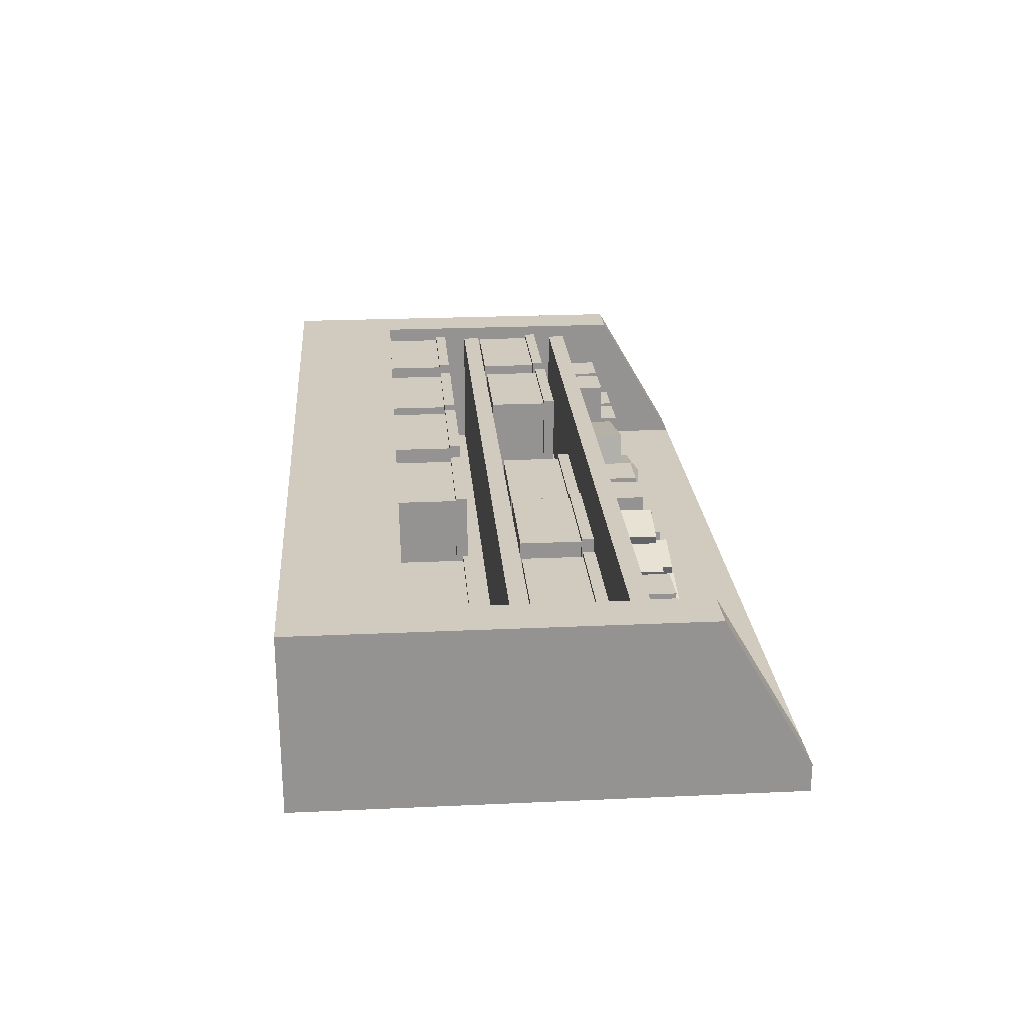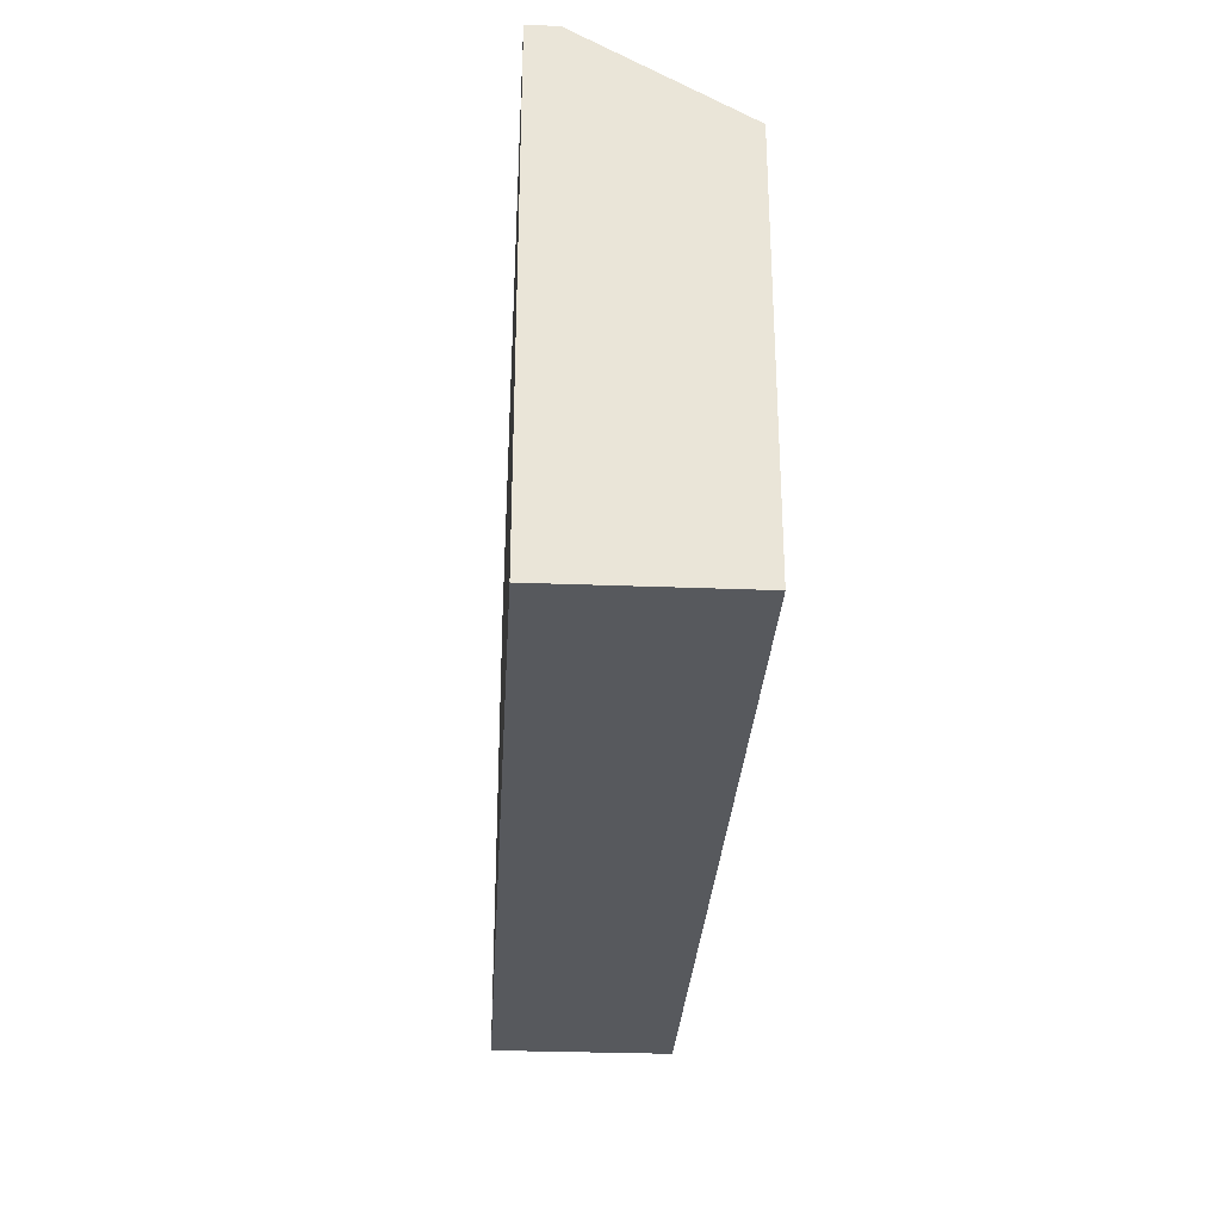
<metadata>
{"format":"obj","ext":"obj","renderer":"f3d","projection":"perspective","resolution":1024,"background":"white","views":[{"elev":23.5,"azim":85.6,"up":"+Z"},{"elev":-29.7,"azim":-93.3,"up":"+Y"}]}
</metadata>
<code>
v -2.138 0 -0.4289
v -2.138 0 0.4103
v -2.138 2.267 -0.4289
v -2.138 1.855 0.4103
v 2.138 2.267 -0.4289
v 2.138 1.855 0.4103
v 2.138 0 -0.4289
v 2.138 0 0.4103
v 1.916 0.5301 0.4103
v -1.916 0.5301 0.4103
v 1.916 1.855 0.4103
v -1.916 1.855 0.4103
v 1.916 0.5301 -0.2973
v -1.916 0.5301 -0.2973
v 1.916 2.267 -0.2973
v -1.916 2.267 -0.2973
v 1.916 0.9849 0.3419
v -1.916 0.9849 0.3419
v 1.916 0.9849 -0.2973
v -1.916 0.9849 -0.2973
v 1.916 1.072 0.3419
v -1.916 1.072 0.3419
v 1.916 1.072 -0.2973
v -1.916 1.072 -0.2973
v 1.916 1.509 0.3419
v -1.916 1.509 0.3419
v 1.916 1.509 -0.2973
v -1.916 1.509 -0.2973
v 1.916 1.596 0.3419
v -1.916 1.596 0.3419
v 1.916 1.596 -0.2973
v -1.916 1.596 -0.2973
v 2.138 2.267 -0.2973
v -2.138 2.267 -0.2973
v 1.373 1.072 0.3677
v 1.883 1.072 0.3677
v 1.373 1.072 -0.2528
v 1.883 1.072 -0.2528
v 1.373 1.35 -0.2528
v 1.373 1.35 0.3677
v 1.883 1.35 0.3677
v 1.883 1.35 -0.2528
v 1.359 1.35 0.3852
v 1.898 1.35 0.3852
v 1.898 1.404 0.3852
v 1.359 1.404 0.3852
v 1.898 1.404 -0.2704
v 1.359 1.404 -0.2704
v 1.898 1.35 -0.2704
v 1.359 1.35 -0.2704
v 1.457 1.153 0.3677
v 1.8 1.153 0.3677
v 1.8 1.292 0.3677
v 1.457 1.292 0.3677
v 1.8 1.292 -0.2528
v 1.457 1.292 -0.2528
v 1.8 1.153 -0.2528
v 1.457 1.153 -0.2528
v -1.772 1.072 0.3829
v -1.262 1.072 0.3829
v -1.772 1.072 -0.2376
v -1.262 1.072 -0.2376
v -1.772 1.35 -0.2376
v -1.772 1.35 0.3829
v -1.262 1.35 0.3829
v -1.262 1.35 -0.2376
v -1.786 1.35 0.4005
v -1.247 1.35 0.4005
v -1.247 1.404 0.4005
v -1.786 1.404 0.4005
v -1.247 1.404 -0.2552
v -1.786 1.404 -0.2552
v -1.247 1.35 -0.2552
v -1.786 1.35 -0.2552
v -1.688 1.153 0.3829
v -1.345 1.153 0.3829
v -1.345 1.292 0.3829
v -1.688 1.292 0.3829
v -1.345 1.292 -0.2376
v -1.688 1.292 -0.2376
v -1.345 1.153 -0.2376
v -1.688 1.153 -0.2376
v -1.062 1.072 0.4026
v -0.552 1.072 0.4026
v -1.062 1.072 -0.2179
v -0.552 1.072 -0.2179
v -1.062 1.35 -0.2179
v -1.062 1.35 0.4026
v -0.552 1.35 0.4026
v -0.552 1.35 -0.2179
v -1.076 1.35 0.4201
v -0.5376 1.35 0.4201
v -0.5376 1.404 0.4201
v -1.076 1.404 0.4201
v -0.5376 1.404 -0.2355
v -1.076 1.404 -0.2355
v -0.5376 1.35 -0.2355
v -1.076 1.35 -0.2355
v -0.9784 1.153 0.4026
v -0.6357 1.153 0.4026
v -0.6357 1.292 0.4026
v -0.9784 1.292 0.4026
v -0.6357 1.292 -0.2179
v -0.9784 1.292 -0.2179
v -0.6357 1.153 -0.2179
v -0.9784 1.153 -0.2179
v 1.373 0.5302 0.3677
v 1.883 0.5302 0.3677
v 1.373 0.5302 -0.2528
v 1.883 0.5302 -0.2528
v 1.373 0.8086 -0.2528
v 1.373 0.8086 0.3677
v 1.883 0.8086 0.3677
v 1.883 0.8086 -0.2528
v 1.359 0.8086 0.3852
v 1.898 0.8086 0.3852
v 1.898 0.8629 0.3852
v 1.359 0.8629 0.3852
v 1.898 0.8629 -0.2704
v 1.359 0.8629 -0.2704
v 1.898 0.8086 -0.2704
v 1.359 0.8086 -0.2704
v 1.457 0.6117 0.3677
v 1.8 0.6117 0.3677
v 1.8 0.7507 0.3677
v 1.457 0.7507 0.3677
v 1.8 0.7507 -0.2528
v 1.457 0.7507 -0.2528
v 1.8 0.6117 -0.2528
v 1.457 0.6117 -0.2528
v -1.772 0.5288 0.3829
v -1.262 0.5288 0.3829
v -1.772 0.5288 -0.2376
v -1.262 0.5288 -0.2376
v -1.772 0.8073 -0.2376
v -1.772 0.8073 0.3829
v -1.262 0.8073 0.3829
v -1.262 0.8073 -0.2376
v -1.786 0.8073 0.4005
v -1.247 0.8073 0.4005
v -1.247 0.8616 0.4005
v -1.786 0.8616 0.4005
v -1.247 0.8616 -0.2552
v -1.786 0.8616 -0.2552
v -1.247 0.8073 -0.2552
v -1.786 0.8073 -0.2552
v -1.688 0.6104 0.3829
v -1.345 0.6104 0.3829
v -1.345 0.7493 0.3829
v -1.688 0.7493 0.3829
v -1.345 0.7493 -0.2376
v -1.688 0.7493 -0.2376
v -1.345 0.6104 -0.2376
v -1.688 0.6104 -0.2376
v 0.1921 1.076 0.3728
v 0.7021 1.076 0.3728
v 0.1921 1.076 -0.2478
v 0.7021 1.076 -0.2478
v 0.1921 1.354 -0.2478
v 0.1921 1.354 0.3728
v 0.7021 1.354 0.3728
v 0.7021 1.354 -0.2478
v 0.1777 1.354 0.3903
v 0.7165 1.354 0.3903
v 0.7165 1.408 0.3903
v 0.1777 1.408 0.3903
v 0.7165 1.408 -0.2653
v 0.1777 1.408 -0.2653
v 0.7165 1.354 -0.2653
v 0.1777 1.354 -0.2653
v 0.1921 0.5287 0.3728
v 0.7021 0.5287 0.3728
v 0.1921 0.5287 -0.2478
v 0.7021 0.5287 -0.2478
v 0.1921 0.8072 -0.2478
v 0.1921 0.8072 0.3728
v 0.7021 0.8072 0.3728
v 0.7021 0.8072 -0.2478
v 0.1777 0.8072 0.3903
v 0.7165 0.8072 0.3903
v 0.7165 0.8615 0.3903
v 0.1777 0.8615 0.3903
v 0.7165 0.8615 -0.2653
v 0.1777 0.8615 -0.2653
v 0.7165 0.8072 -0.2653
v 0.1777 0.8072 -0.2653
v 0.7929 1.072 0.4113
v 1.303 1.072 0.4113
v 0.7929 1.072 -0.2092
v 1.303 1.072 -0.2092
v 0.7929 1.35 -0.2092
v 0.7929 1.35 0.4113
v 1.303 1.35 0.4113
v 1.303 1.35 -0.2092
v 0.7785 1.35 0.4289
v 1.317 1.35 0.4289
v 1.317 1.404 0.4289
v 0.7785 1.404 0.4289
v 1.317 1.404 -0.2267
v 0.7785 1.404 -0.2267
v 1.317 1.35 -0.2267
v 0.7785 1.35 -0.2267
v 0.8766 1.179 0.4113
v 1.219 1.179 0.4113
v 1.219 1.266 0.4113
v 0.8766 1.266 0.4113
v 1.219 1.266 -0.2092
v 0.8766 1.266 -0.2092
v 1.219 1.179 -0.2092
v 0.8766 1.179 -0.2092
v -0.4062 0.5263 0.4113
v 0.1038 0.5263 0.4113
v -0.4062 0.5263 -0.2092
v 0.1038 0.5263 -0.2092
v -0.4062 0.8047 -0.2092
v -0.4062 0.8047 0.4113
v 0.1038 0.8047 0.4113
v 0.1038 0.8047 -0.2092
v -0.4206 0.8047 0.4289
v 0.1182 0.8047 0.4289
v 0.1182 0.859 0.4289
v -0.4206 0.859 0.4289
v 0.1182 0.859 -0.2267
v -0.4206 0.859 -0.2267
v 0.1182 0.8047 -0.2267
v -0.4206 0.8047 -0.2267
v -0.3225 0.6334 0.4113
v 0.02013 0.6334 0.4113
v 0.02013 0.7211 0.4113
v -0.3225 0.7211 0.4113
v 0.02013 0.7211 -0.2092
v -0.3225 0.7211 -0.2092
v 0.02013 0.6334 -0.2092
v -0.3225 0.6334 -0.2092
v 1.33 1.595 0.2476
v 1.535 1.595 0.2476
v 1.33 1.753 0.2476
v 1.535 1.753 0.2476
v 1.33 1.753 -0.1185
v 1.535 1.753 -0.1185
v 1.33 1.595 -0.1185
v 1.535 1.595 -0.1185
v 1.33 1.753 0.05376
v 1.535 1.753 0.05376
v 1.33 1.845 0.05376
v 1.535 1.845 0.05376
v 1.535 1.845 -0.1185
v 1.33 1.845 -0.1185
v 1.365 1.845 0.01893
v 1.499 1.845 0.01893
v 1.499 1.845 -0.08428
v 1.365 1.845 -0.08428
v 1.365 1.688 0.01893
v 1.499 1.688 0.01893
v 1.499 1.688 -0.08428
v 1.365 1.688 -0.08428
v 1.584 1.595 0.2476
v 1.788 1.595 0.2476
v 1.584 1.753 0.2476
v 1.788 1.753 0.2476
v 1.584 1.753 -0.1185
v 1.788 1.753 -0.1185
v 1.584 1.595 -0.1185
v 1.788 1.595 -0.1185
v 1.584 1.753 0.05376
v 1.788 1.753 0.05376
v 1.584 1.845 0.05376
v 1.788 1.845 0.05376
v 1.788 1.845 -0.1185
v 1.584 1.845 -0.1185
v 1.619 1.845 0.01893
v 1.753 1.845 0.01893
v 1.753 1.845 -0.08428
v 1.619 1.845 -0.08428
v 1.619 1.688 0.01893
v 1.753 1.688 0.01893
v 1.753 1.688 -0.08428
v 1.619 1.688 -0.08428
v -1.678 1.595 0.2479
v -1.474 1.595 0.2479
v -1.678 1.753 0.2479
v -1.474 1.753 0.2479
v -1.678 1.753 -0.1182
v -1.474 1.753 -0.1182
v -1.678 1.595 -0.1182
v -1.474 1.595 -0.1182
v -1.678 1.753 0.05403
v -1.474 1.753 0.05403
v -1.678 1.845 0.05403
v -1.474 1.845 0.05403
v -1.474 1.845 -0.1182
v -1.678 1.845 -0.1182
v -1.643 1.845 0.0192
v -1.509 1.845 0.0192
v -1.509 1.845 -0.084
v -1.643 1.845 -0.084
v -1.643 1.688 0.0192
v -1.509 1.688 0.0192
v -1.509 1.688 -0.084
v -1.643 1.688 -0.084
v -1.425 1.595 0.2479
v -1.22 1.595 0.2479
v -1.425 1.753 0.2479
v -1.22 1.753 0.2479
v -1.425 1.753 -0.1182
v -1.22 1.753 -0.1182
v -1.425 1.595 -0.1182
v -1.22 1.595 -0.1182
v -1.425 1.753 0.05403
v -1.22 1.753 0.05403
v -1.425 1.845 0.05403
v -1.22 1.845 0.05403
v -1.22 1.845 -0.1182
v -1.425 1.845 -0.1182
v -1.39 1.845 0.0192
v -1.255 1.845 0.0192
v -1.255 1.845 -0.084
v -1.39 1.845 -0.084
v -1.39 1.688 0.0192
v -1.255 1.688 0.0192
v -1.255 1.688 -0.084
v -1.39 1.688 -0.084
v -0.8026 1.595 0.192
v -0.6021 1.595 0.2327
v -0.8026 1.753 0.192
v -0.6021 1.753 0.2327
v -0.7297 1.753 -0.1668
v -0.5292 1.753 -0.1261
v -0.7297 1.595 -0.1668
v -0.5292 1.595 -0.1261
v -0.764 1.753 0.002023
v -0.5635 1.753 0.04275
v -0.764 1.845 0.002023
v -0.5635 1.845 0.04275
v -0.5292 1.845 -0.1261
v -0.7297 1.845 -0.1668
v -0.7226 1.845 -0.0251
v -0.591 1.845 0.001623
v -0.5705 1.845 -0.09952
v -0.702 1.845 -0.1263
v -0.7226 1.688 -0.0251
v -0.591 1.688 0.001623
v -0.5705 1.688 -0.09952
v -0.702 1.688 -0.1263
v -0.554 1.595 0.2425
v -0.3535 1.595 0.2832
v -0.554 1.753 0.2425
v -0.3535 1.753 0.2832
v -0.4811 1.753 -0.1163
v -0.2806 1.753 -0.07555
v -0.4811 1.595 -0.1163
v -0.2806 1.595 -0.07555
v -0.5154 1.753 0.05253
v -0.3149 1.753 0.09326
v -0.5154 1.845 0.05253
v -0.3149 1.845 0.09326
v -0.2806 1.845 -0.07555
v -0.4811 1.845 -0.1163
v -0.474 1.845 0.0254
v -0.3424 1.845 0.05213
v -0.3219 1.845 -0.04901
v -0.4534 1.845 -0.07574
v -0.474 1.688 0.0254
v -0.3424 1.688 0.05213
v -0.3219 1.688 -0.04901
v -0.4534 1.688 -0.07574
v 0.02506 1.595 0.2695
v 0.2296 1.595 0.2695
v 0.02506 1.753 0.2695
v 0.2296 1.753 0.2695
v 0.02506 1.753 -0.09661
v 0.2296 1.753 -0.09661
v 0.02506 1.595 -0.09661
v 0.2296 1.595 -0.09661
v 0.02506 1.753 0.07565
v 0.2296 1.753 0.07565
v 0.02506 1.845 0.07565
v 0.2296 1.845 0.07565
v 0.2296 1.845 -0.09661
v 0.02506 1.845 -0.09661
v 0.06021 1.845 0.04082
v 0.1945 1.845 0.04082
v 0.1945 1.845 -0.06239
v 0.06021 1.845 -0.06239
v 0.06021 1.688 0.04082
v 0.1945 1.688 0.04082
v 0.1945 1.688 -0.06239
v 0.06021 1.688 -0.06239
v 0.2787 1.595 0.2695
v 0.4833 1.595 0.2695
v 0.2787 1.753 0.2695
v 0.4833 1.753 0.2695
v 0.2787 1.753 -0.09661
v 0.4833 1.753 -0.09661
v 0.2787 1.595 -0.09661
v 0.4833 1.595 -0.09661
v 0.2787 1.753 0.07565
v 0.4833 1.753 0.07565
v 0.2787 1.845 0.07565
v 0.4833 1.845 0.07565
v 0.4833 1.845 -0.09661
v 0.2787 1.845 -0.09661
v 0.3139 1.845 0.04082
v 0.4481 1.845 0.04082
v 0.4481 1.845 -0.06239
v 0.3139 1.845 -0.06239
v 0.3139 1.688 0.04082
v 0.4481 1.688 0.04082
v 0.4481 1.688 -0.06239
v 0.3139 1.688 -0.06239
v 0.7349 1.595 0.3109
v 0.9317 1.595 0.2552
v 0.7349 1.753 0.3109
v 0.9317 1.753 0.2552
v 0.6352 1.753 -0.04133
v 0.832 1.753 -0.09706
v 0.6352 1.595 -0.04133
v 0.832 1.595 -0.09706
v 0.6821 1.753 0.1244
v 0.8789 1.753 0.06868
v 0.6821 1.845 0.1244
v 0.8789 1.845 0.06868
v 0.832 1.845 -0.09706
v 0.6352 1.845 -0.04133
v 0.7064 1.845 0.08133
v 0.8356 1.845 0.04475
v 0.8075 1.845 -0.05455
v 0.6783 1.845 -0.01797
v 0.7064 1.688 0.08133
v 0.8356 1.688 0.04475
v 0.8075 1.688 -0.05455
v 0.6783 1.688 -0.01797
v 0.979 1.595 0.2418
v 1.176 1.595 0.1861
v 0.979 1.753 0.2418
v 1.176 1.753 0.1861
v 0.8793 1.753 -0.1104
v 1.076 1.753 -0.1662
v 0.8793 1.595 -0.1104
v 1.076 1.595 -0.1662
v 0.9262 1.753 0.0553
v 1.123 1.753 -0.000436
v 0.9262 1.845 0.0553
v 1.123 1.845 -0.000436
v 1.076 1.845 -0.1662
v 0.8793 1.845 -0.1104
v 0.9505 1.845 0.01221
v 1.08 1.845 -0.02437
v 1.052 1.845 -0.1237
v 0.9224 1.845 -0.08709
v 0.9505 1.688 0.01221
v 1.08 1.688 -0.02437
v 1.052 1.688 -0.1237
v 0.9224 1.688 -0.08709
v -1.097 0.5288 0.3829
v -0.5866 0.5288 0.3829
v -1.097 0.5288 -0.2376
v -0.5866 0.5288 -0.2376
v -1.097 0.8073 -0.2376
v -1.097 0.8073 0.3829
v -0.5866 0.8073 0.3829
v -0.5866 0.8073 -0.2376
v -1.111 0.8073 0.4005
v -0.5722 0.8073 0.4005
v -0.5722 0.8616 0.4005
v -1.111 0.8616 0.4005
v -0.5722 0.8616 -0.2552
v -1.111 0.8616 -0.2552
v -0.5722 0.8073 -0.2552
v -1.111 0.8073 -0.2552
v -1.013 0.6104 0.3829
v -0.6703 0.6104 0.3829
v -0.6703 0.7493 0.3829
v -1.013 0.7493 0.3829
v -0.6703 0.7493 -0.2376
v -1.013 0.7493 -0.2376
v -0.6703 0.6104 -0.2376
v -1.013 0.6104 -0.2376
f 1 2 4 34 3
f 5 33 6 8 7
f 7 8 2 1
f 14 13 15 16
f 7 1 3 5
f 2 8 9 10
f 8 6 11 9
f 4 2 10 12
f 10 9 13 14
f 9 11 15 13
f 12 10 14 16
f 22 21 23 24
f 18 20 19 17
f 18 17 21 22
f 17 19 23 21
f 19 20 24 23
f 20 18 22 24
f 30 29 31 32
f 26 28 27 25
f 26 25 29 30
f 25 27 31 29
f 27 28 32 31
f 28 26 30 32
f 16 34 4 12
f 5 3 16 15
f 5 15 33
f 33 15 11 6
f 16 3 34
f 43 44 45 46
f 46 45 47 48
f 48 47 49 50
f 37 38 36 35
f 44 49 47 45
f 50 43 46 48
f 37 35 40 39
f 51 52 53 54
f 36 38 42 41
f 56 55 57 58
f 40 41 44 43
f 42 39 50 49
f 41 42 49 44
f 39 40 43 50
f 35 36 52 51
f 36 41 53 52
f 41 40 54 53
f 40 35 51 54
f 39 42 55 56
f 42 38 57 55
f 38 37 58 57
f 37 39 56 58
f 67 68 69 70
f 70 69 71 72
f 72 71 73 74
f 61 62 60 59
f 68 73 71 69
f 74 67 70 72
f 61 59 64 63
f 75 76 77 78
f 60 62 66 65
f 80 79 81 82
f 64 65 68 67
f 66 63 74 73
f 65 66 73 68
f 63 64 67 74
f 59 60 76 75
f 60 65 77 76
f 65 64 78 77
f 64 59 75 78
f 63 66 79 80
f 66 62 81 79
f 62 61 82 81
f 61 63 80 82
f 91 92 93 94
f 94 93 95 96
f 96 95 97 98
f 85 86 84 83
f 92 97 95 93
f 98 91 94 96
f 85 83 88 87
f 99 100 101 102
f 84 86 90 89
f 104 103 105 106
f 88 89 92 91
f 90 87 98 97
f 89 90 97 92
f 87 88 91 98
f 83 84 100 99
f 84 89 101 100
f 89 88 102 101
f 88 83 99 102
f 87 90 103 104
f 90 86 105 103
f 86 85 106 105
f 85 87 104 106
f 115 116 117 118
f 118 117 119 120
f 120 119 121 122
f 109 110 108 107
f 116 121 119 117
f 122 115 118 120
f 109 107 112 111
f 123 124 125 126
f 108 110 114 113
f 128 127 129 130
f 112 113 116 115
f 114 111 122 121
f 113 114 121 116
f 111 112 115 122
f 107 108 124 123
f 108 113 125 124
f 113 112 126 125
f 112 107 123 126
f 111 114 127 128
f 114 110 129 127
f 110 109 130 129
f 109 111 128 130
f 139 140 141 142
f 142 141 143 144
f 144 143 145 146
f 133 134 132 131
f 140 145 143 141
f 146 139 142 144
f 133 131 136 135
f 147 148 149 150
f 132 134 138 137
f 152 151 153 154
f 136 137 140 139
f 138 135 146 145
f 137 138 145 140
f 135 136 139 146
f 131 132 148 147
f 132 137 149 148
f 137 136 150 149
f 136 131 147 150
f 135 138 151 152
f 138 134 153 151
f 134 133 154 153
f 133 135 152 154
f 163 164 165 166
f 166 165 167 168
f 168 167 169 170
f 157 158 156 155
f 164 169 167 165
f 170 163 166 168
f 157 155 160 159
f 156 158 162 161
f 160 161 164 163
f 162 159 170 169
f 161 162 169 164
f 159 160 163 170
f 160 155 156 161
f 157 159 162 158
f 179 180 181 182
f 182 181 183 184
f 184 183 185 186
f 173 174 172 171
f 180 185 183 181
f 186 179 182 184
f 173 171 176 175
f 172 174 178 177
f 176 177 180 179
f 178 175 186 185
f 177 178 185 180
f 175 176 179 186
f 176 171 172 177
f 173 175 178 174
f 195 196 197 198
f 198 197 199 200
f 200 199 201 202
f 189 190 188 187
f 196 201 199 197
f 202 195 198 200
f 189 187 192 191
f 203 204 205 206
f 188 190 194 193
f 208 207 209 210
f 192 193 196 195
f 194 191 202 201
f 193 194 201 196
f 191 192 195 202
f 187 188 204 203
f 188 193 205 204
f 193 192 206 205
f 192 187 203 206
f 191 194 207 208
f 194 190 209 207
f 190 189 210 209
f 189 191 208 210
f 219 220 221 222
f 222 221 223 224
f 224 223 225 226
f 213 214 212 211
f 220 225 223 221
f 226 219 222 224
f 213 211 216 215
f 227 228 229 230
f 212 214 218 217
f 232 231 233 234
f 216 217 220 219
f 218 215 226 225
f 217 218 225 220
f 215 216 219 226
f 211 212 228 227
f 212 217 229 228
f 217 216 230 229
f 216 211 227 230
f 215 218 231 232
f 218 214 233 231
f 214 213 234 233
f 213 215 232 234
f 235 236 238 237
f 253 254 255 256
f 239 240 242 241
f 241 242 236 235
f 243 241 235 237
f 237 238 244 243
f 243 244 246 245
f 240 247 246 244 242
f 240 239 248 247
f 245 246 250 249
f 246 247 251 250
f 247 248 252 251
f 248 245 249 252
f 249 250 254 253
f 250 251 255 254
f 251 252 256 255
f 252 249 253 256
f 239 241 243 245 248
f 242 244 238 236
f 257 258 260 259
f 275 276 277 278
f 261 262 264 263
f 263 264 258 257
f 265 263 257 259
f 259 260 266 265
f 265 266 268 267
f 262 269 268 266 264
f 262 261 270 269
f 267 268 272 271
f 268 269 273 272
f 269 270 274 273
f 270 267 271 274
f 271 272 276 275
f 272 273 277 276
f 273 274 278 277
f 274 271 275 278
f 261 263 265 267 270
f 264 266 260 258
f 279 280 282 281
f 297 298 299 300
f 283 284 286 285
f 285 286 280 279
f 287 285 279 281
f 281 282 288 287
f 287 288 290 289
f 284 291 290 288 286
f 284 283 292 291
f 289 290 294 293
f 290 291 295 294
f 291 292 296 295
f 292 289 293 296
f 293 294 298 297
f 294 295 299 298
f 295 296 300 299
f 296 293 297 300
f 283 285 287 289 292
f 286 288 282 280
f 301 302 304 303
f 319 320 321 322
f 305 306 308 307
f 307 308 302 301
f 309 307 301 303
f 303 304 310 309
f 309 310 312 311
f 306 313 312 310 308
f 306 305 314 313
f 311 312 316 315
f 312 313 317 316
f 313 314 318 317
f 314 311 315 318
f 315 316 320 319
f 316 317 321 320
f 317 318 322 321
f 318 315 319 322
f 305 307 309 311 314
f 308 310 304 302
f 323 324 326 325
f 341 342 343 344
f 327 328 330 329
f 329 330 324 323
f 331 329 323 325
f 325 326 332 331
f 331 332 334 333
f 328 335 334 332 330
f 328 327 336 335
f 333 334 338 337
f 334 335 339 338
f 335 336 340 339
f 336 333 337 340
f 337 338 342 341
f 338 339 343 342
f 339 340 344 343
f 340 337 341 344
f 327 329 331 333 336
f 330 332 326 324
f 345 346 348 347
f 363 364 365 366
f 349 350 352 351
f 351 352 346 345
f 353 351 345 347
f 347 348 354 353
f 353 354 356 355
f 350 357 356 354 352
f 350 349 358 357
f 355 356 360 359
f 356 357 361 360
f 357 358 362 361
f 358 355 359 362
f 359 360 364 363
f 360 361 365 364
f 361 362 366 365
f 362 359 363 366
f 349 351 353 355 358
f 352 354 348 346
f 367 368 370 369
f 385 386 387 388
f 371 372 374 373
f 373 374 368 367
f 375 373 367 369
f 369 370 376 375
f 375 376 378 377
f 372 379 378 376 374
f 372 371 380 379
f 377 378 382 381
f 378 379 383 382
f 379 380 384 383
f 380 377 381 384
f 381 382 386 385
f 382 383 387 386
f 383 384 388 387
f 384 381 385 388
f 371 373 375 377 380
f 374 376 370 368
f 389 390 392 391
f 407 408 409 410
f 393 394 396 395
f 395 396 390 389
f 397 395 389 391
f 391 392 398 397
f 397 398 400 399
f 394 401 400 398 396
f 394 393 402 401
f 399 400 404 403
f 400 401 405 404
f 401 402 406 405
f 402 399 403 406
f 403 404 408 407
f 404 405 409 408
f 405 406 410 409
f 406 403 407 410
f 393 395 397 399 402
f 396 398 392 390
f 411 412 414 413
f 429 430 431 432
f 415 416 418 417
f 417 418 412 411
f 419 417 411 413
f 413 414 420 419
f 419 420 422 421
f 416 423 422 420 418
f 416 415 424 423
f 421 422 426 425
f 422 423 427 426
f 423 424 428 427
f 424 421 425 428
f 425 426 430 429
f 426 427 431 430
f 427 428 432 431
f 428 425 429 432
f 415 417 419 421 424
f 418 420 414 412
f 433 434 436 435
f 451 452 453 454
f 437 438 440 439
f 439 440 434 433
f 441 439 433 435
f 435 436 442 441
f 441 442 444 443
f 438 445 444 442 440
f 438 437 446 445
f 443 444 448 447
f 444 445 449 448
f 445 446 450 449
f 446 443 447 450
f 447 448 452 451
f 448 449 453 452
f 449 450 454 453
f 450 447 451 454
f 437 439 441 443 446
f 440 442 436 434
f 463 464 465 466
f 466 465 467 468
f 468 467 469 470
f 457 458 456 455
f 464 469 467 465
f 470 463 466 468
f 457 455 460 459
f 471 472 473 474
f 456 458 462 461
f 476 475 477 478
f 460 461 464 463
f 462 459 470 469
f 461 462 469 464
f 459 460 463 470
f 455 456 472 471
f 456 461 473 472
f 461 460 474 473
f 460 455 471 474
f 459 462 475 476
f 462 458 477 475
f 458 457 478 477
f 457 459 476 478

</code>
